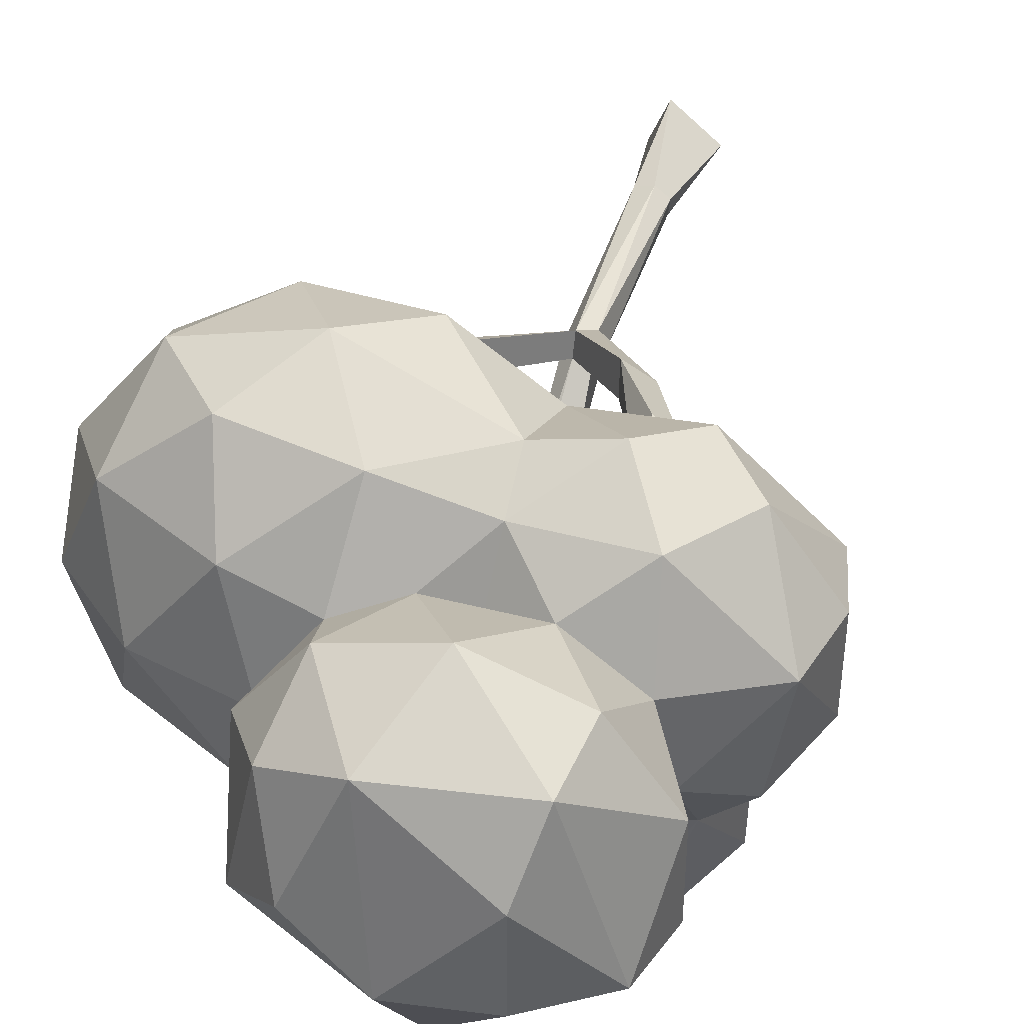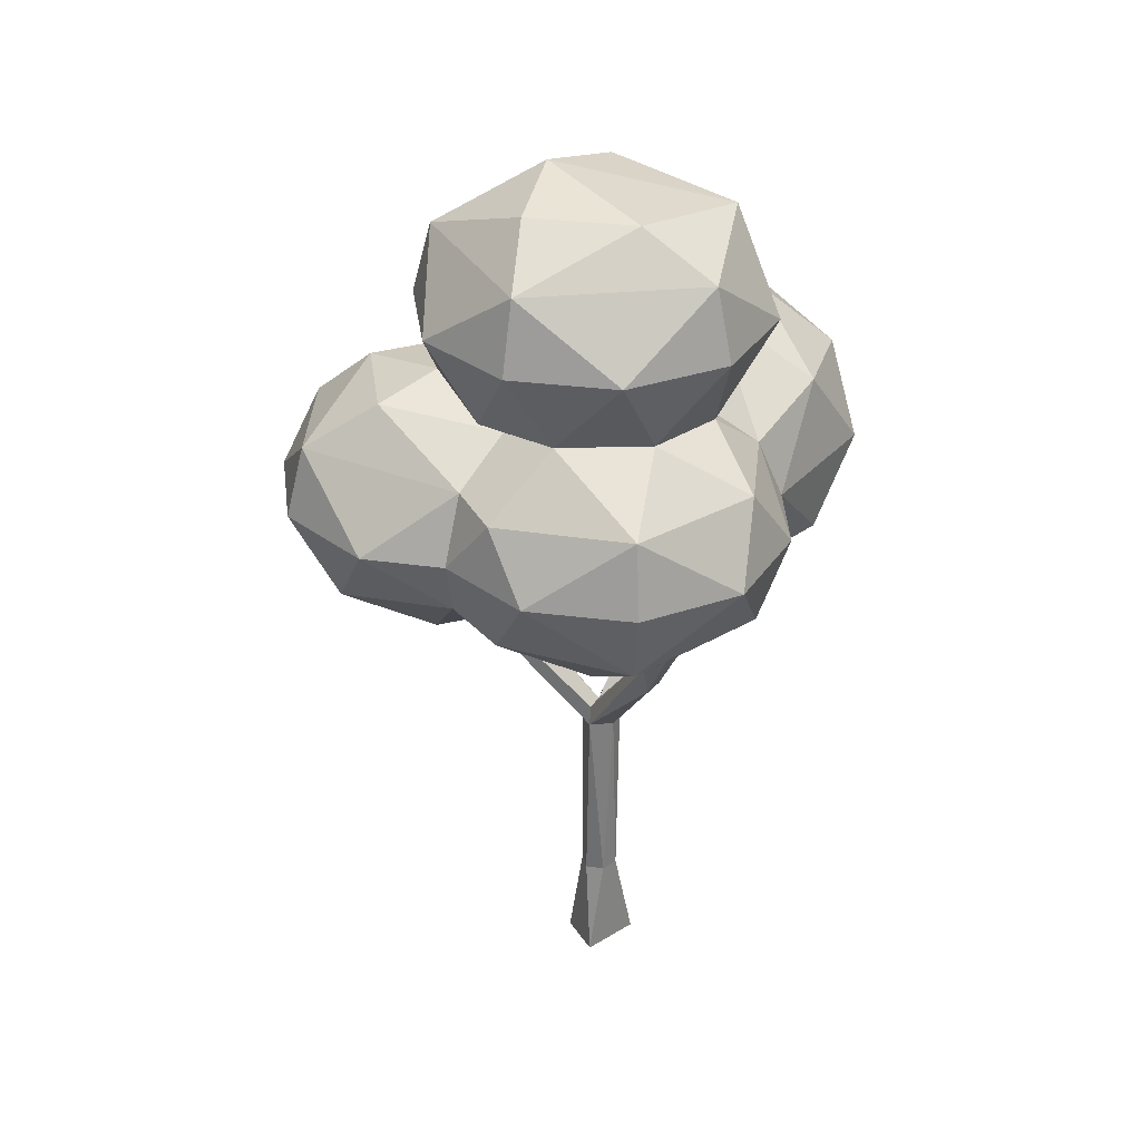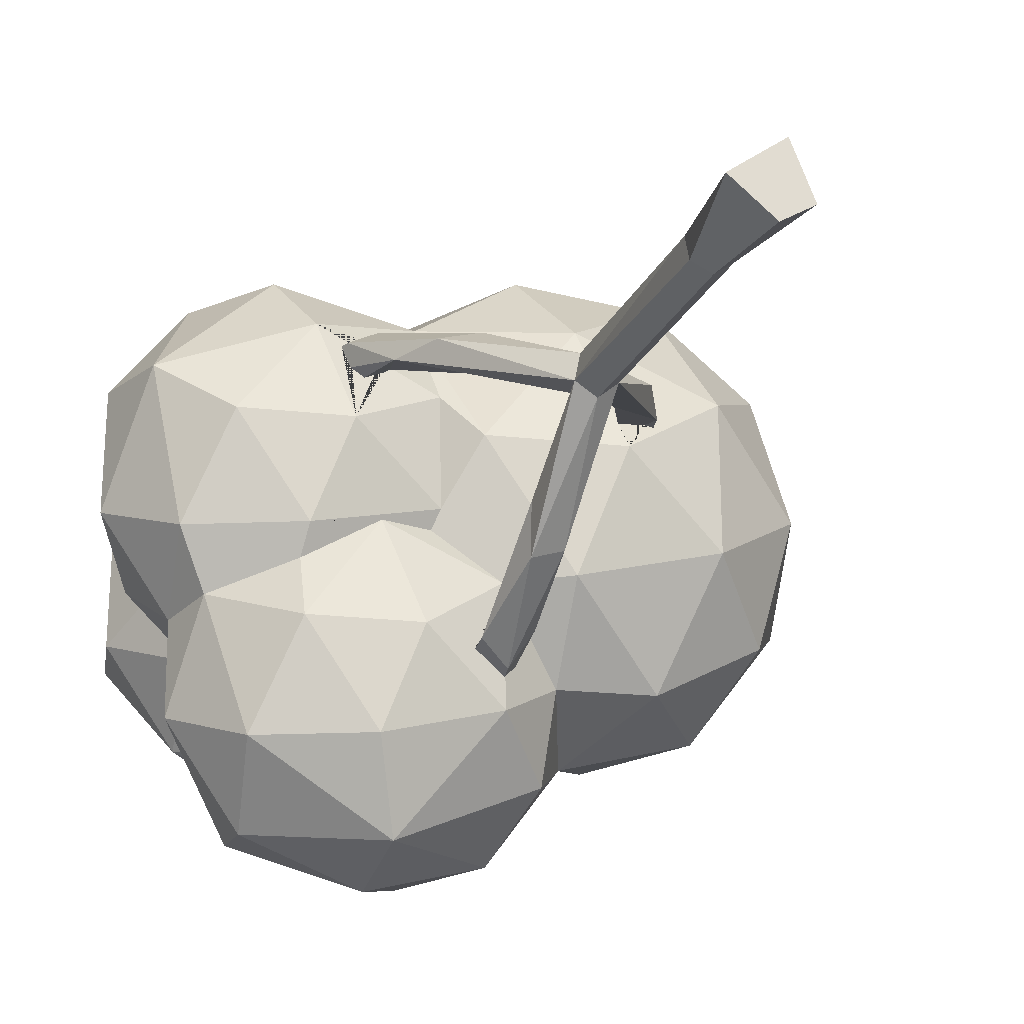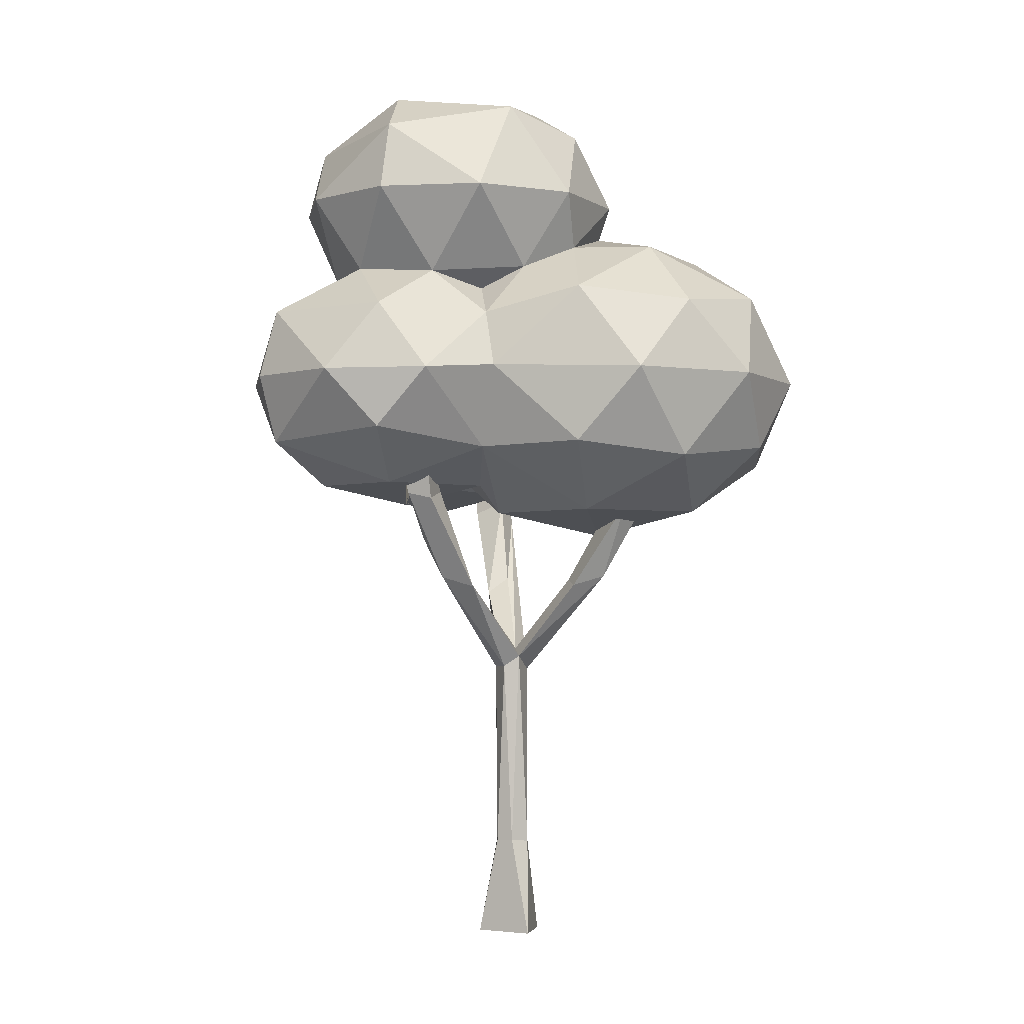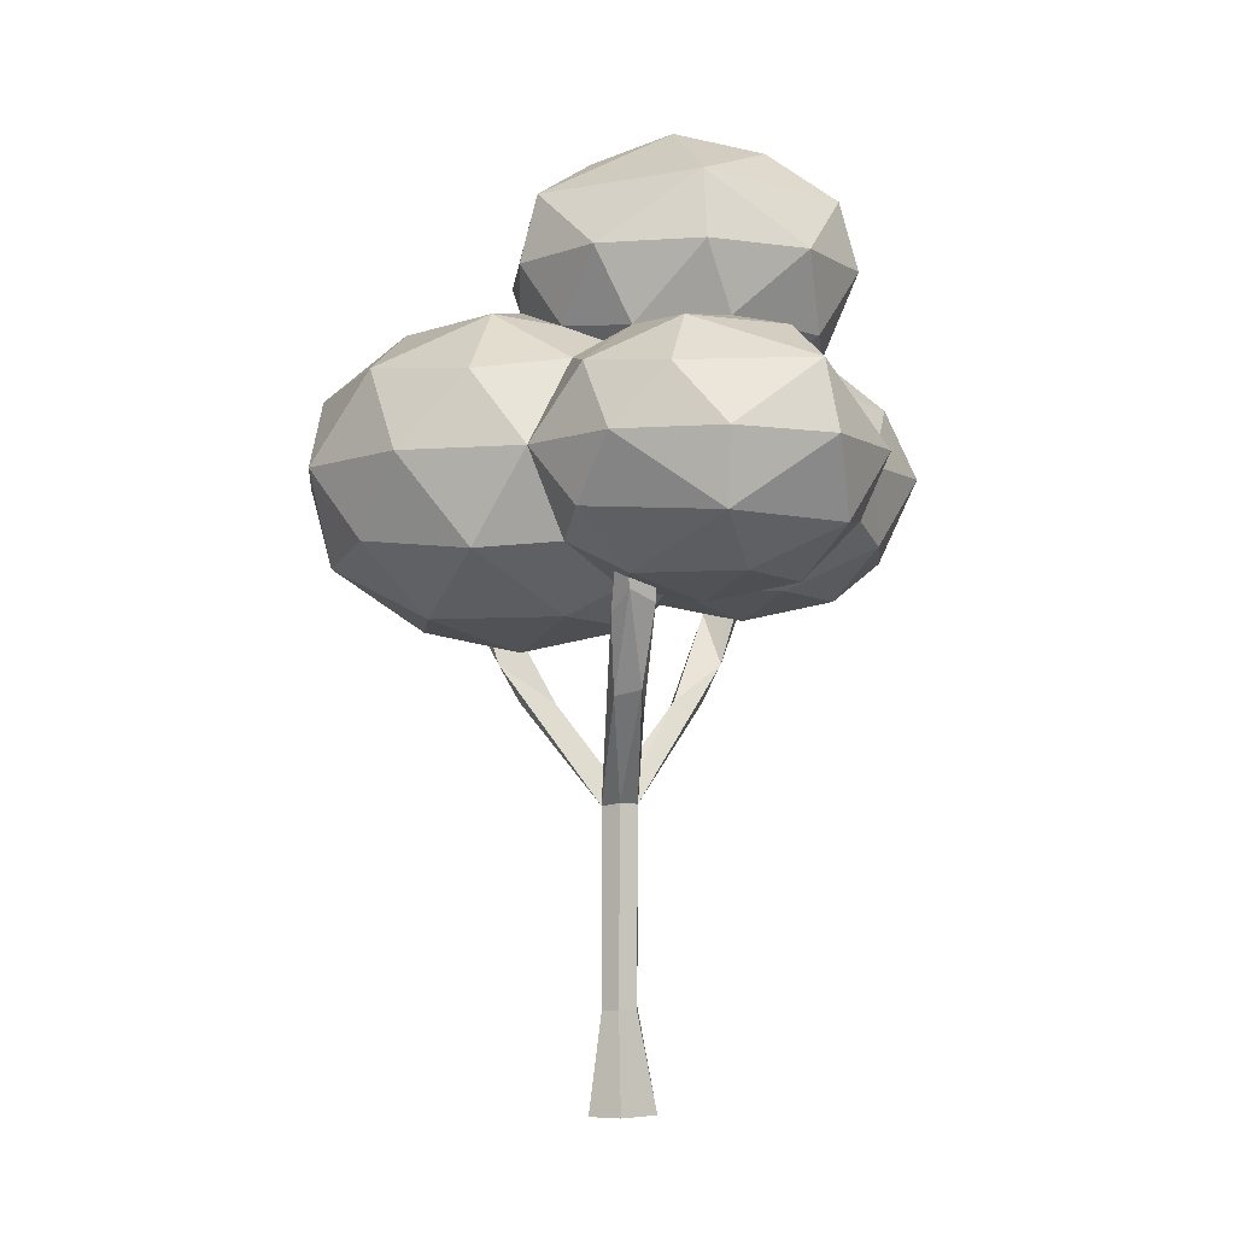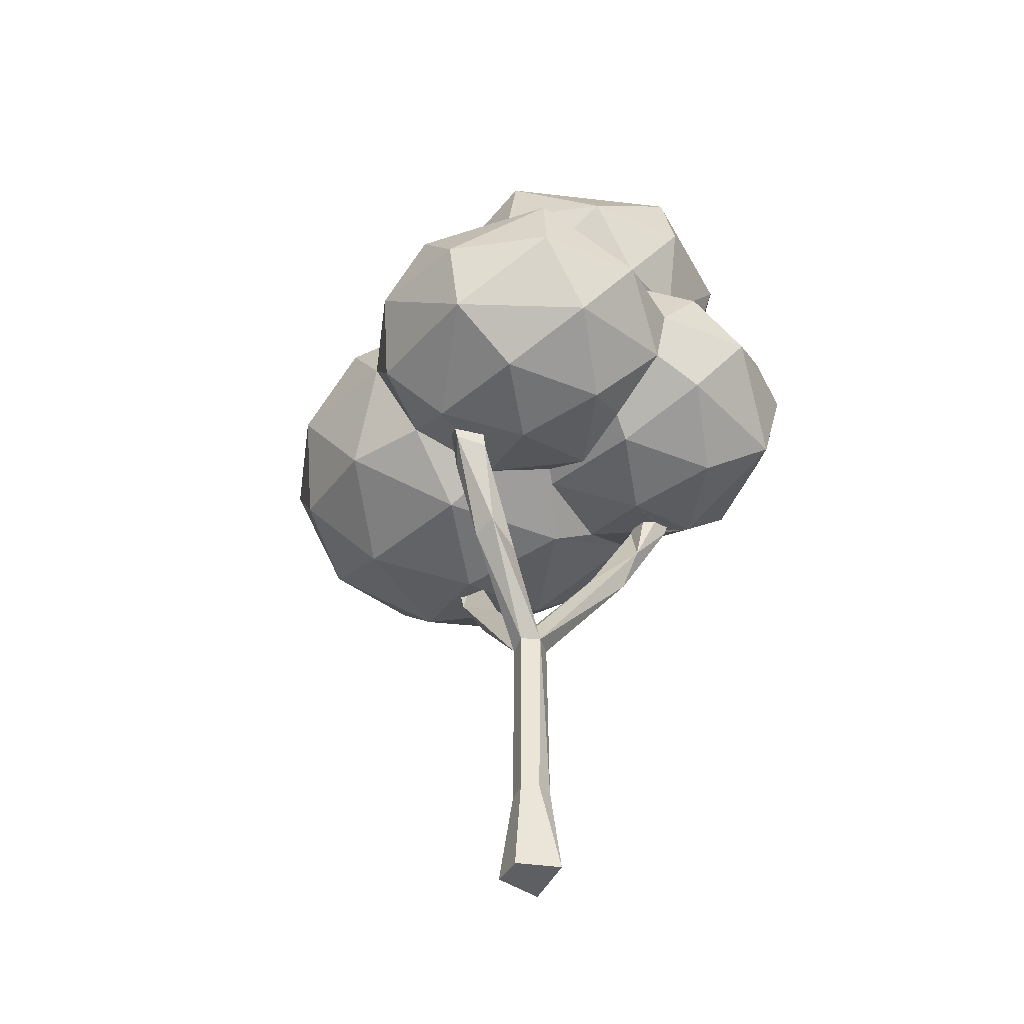
<metadata>
{"format":"obj","ext":"obj","renderer":"f3d","projection":"perspective","resolution":1024,"background":"white","views":[{"elev":43.7,"azim":-162.1,"up":"+Z"},{"elev":32.0,"azim":-79.8,"up":"+Y"},{"elev":-25.7,"azim":-22.2,"up":"+Z"},{"elev":-2.8,"azim":-9.4,"up":"+Y"},{"elev":-5.8,"azim":174.1,"up":"+Y"},{"elev":-41.7,"azim":-152.3,"up":"+Y"}]}
</metadata>
<code>
o Cylinder
v -0.8817 5.714 0.9905
v -1.607 5.759 -0.09107
v -0.7421 5.87 -1.141
v -0.4088 7.467 -0.3534
v -0.09287 5.763 1.029
v -1.468 5.768 0.6286
v -1.483 5.832 -0.6683
v -0.01307 5.805 -1.04
v 0.7842 6.398 0.4506
v 0.7842 6.398 -0.4041
v -0.5311 6.398 1.406
v 0.2818 6.398 1.142
v -1.846 6.398 0.4506
v -1.344 6.398 1.142
v -1.344 6.398 -1.096
v -1.846 6.398 -0.4041
v 0.2818 6.398 -1.096
v -0.5311 6.398 -1.36
v 0.4206 6.963 0.7147
v -1.261 6.961 1.019
v -1.703 6.961 -0.3629
v -0.5261 6.961 -1.211
v 0.644 6.961 -0.3534
v -0.2058 7.151 1.024
v 0.1959 7.313 0.02321
v -1.119 7.313 0.4506
v -1.119 7.313 -0.4041
v -0.5311 3.737 -1.086
v -0.5361 4.249 -2.32
v 0.4696 4.332 -1.813
v -1.261 5.376 -2.081
v -0.1489 5.294 -2.262
v -0.7671 3.921 -0.3554
v 0.05708 3.898 -1.513
v -1.258 3.898 -1.086
v -0.7558 3.898 -1.777
v -1.483 4.247 -1.777
v 0.7914 4.816 -1.479
v -1.344 4.813 -2.205
v -1.846 4.813 -1.513
v 0.2818 4.813 -2.205
v -0.5311 4.813 -2.469
v 0.4206 5.378 -1.777
v -1.119 5.728 -1.513
v -0.3065 5.728 -1.777
v 0.7246 3.471 0.2304
v 1.972 4.213 1.137
v 0.2479 4.213 1.697
v 1.972 4.213 -0.6763
v 1.201 5.413 1.697
v 1.201 5.413 -1.237
v 2.267 5.413 0.2304
v 0.4444 3.672 1.093
v 1.458 3.672 0.7633
v 1.178 4.108 1.626
v 2.192 4.108 0.2304
v 1.458 3.672 -0.3025
v -0.1821 3.672 0.2304
v -0.4751 4.189 1.178
v 0.4444 3.672 -0.6319
v 1.178 4.108 -1.165
v 2.365 4.813 0.7633
v 2.365 4.813 -0.3025
v 0.7246 4.813 1.955
v 1.738 4.813 1.626
v 1.738 4.813 -1.165
v 1.911 5.518 1.093
v 0.2712 5.518 1.626
v 1.911 5.518 -0.6319
v 1.005 5.954 1.093
v 1.631 5.954 0.2304
v 1.005 5.954 -0.6319
v -1.017 3.737 0.2304
v -1.399 4.332 1.407
v -0.4625 5.323 1.286
v -2.189 5.376 0.6164
v -2.018 5.294 -0.4967
v -1.242 3.898 0.9218
v -1.744 3.898 0.2304
v -2.192 4.249 0.6069
v -1.242 3.898 -0.4611
v -1.969 4.247 -0.4611
v -1.017 4.813 1.613
v -2.332 4.813 0.6577
v -1.83 4.813 1.349
v -2.332 4.813 -0.197
v -1.38 5.378 1.349
v -0.4304 5.593 0.8253
v -0.4269 4.856 1.476
v -0.3752 3.927 -0.208
v -0.4027 3.894 0.5612
v 0.4426 5.518 -1.179
v -1.664 5.346 -0.7808
v -1.857 4.811 -0.8573
v -1.753 4.392 -0.8344
v 0.5025 4.161 -1.209
v 0.02916 3.89 -0.6656
v -0.4151 3.993 -0.3356
v -1.252 4.041 -0.6487
v 0.3759 5.965 0.874
v 0.7376 6.154 0.2093
v 0.03843 5.7 -0.746
v 0.4754 5.871 -0.6256
v -1.207 5.629 -0.5398
v 0.1477 3.653 -1.064
v 0.02371 3.101 -0.5549
v -0.1548 2.975 -0.5421
v -0.1038 3.111 -0.8488
v 0.09716 3.067 -0.7862
v 0.03411 3.83 -0.969
v -0.1737 3.729 -1.135
v 0.03295 3.812 -1.276
v 0.4448 3.028 0.4964
v 0.4446 3.077 0.2624
v 0.8824 3.391 0.409
v 0.7155 3.105 0.4857
v -0.009889 -0.05601 -0.2549
v 0.2201 -0.05605 -0.09685
v 0.1157 0.7265 -0.0493
v 0.06745 -0.05455 0.2879
v 0.0971 0.7422 0.1024
v -0.05362 0.7599 0.161
v -0.3121 -0.05469 -0.02249
v -0.1487 0.7404 -0.08462
v -0.005612 0.7404 -0.1427
v 0.007874 2.395 0.1725
v -0.1692 0.7538 0.07009
v -0.1615 2.294 -0.05996
v -0.01363 2.3 -0.1437
v -0.1193 2.304 0.1364
v -0.4859 3.105 0.3214
v -0.4642 3.01 0.5654
v -0.7251 3.091 0.5111
v -0.8868 3.417 0.4935
v -0.7655 3.83 0.6562
v -0.8756 3.767 0.8644
v -1.06 3.812 0.7784
v 0.007142 2.461 -0.01197
v -0.1231 2.453 -0.05779
v 0.1154 2.278 -0.02868
v 0.04026 3.893 -1.003
v 0.1348 3.946 -1.197
v 0.04965 3.896 -1.288
v 0.04338 3.894 -1.295
v -0.1753 3.834 -1.163
v 0.01396 3.886 -1.002
v 0.03819 3.893 -0.9891
v -0.8114 3.896 0.7369
v -0.8995 3.957 0.8962
v -1.012 3.897 0.8232
v -1.027 3.842 0.6243
v -0.9328 3.837 0.5682
v -1.077 3.878 0.7817
v -0.7832 3.885 0.6852
v -0.7838 3.878 0.6577
v 0.9653 3.566 0.5152
v 0.9269 3.541 0.4326
v 0.8636 3.537 0.4379
v 0.6702 3.51 0.3978
v 0.6666 3.513 0.4089
v 0.7764 3.601 0.712
v 0.967 3.59 0.6085
v 0.8233 3.603 0.7048
v 0.6647 3.511 0.397
f 1 5 11
f 2 6 13
f 3 7 15
f 103 8 17
f 1 11 14
f 2 13 16
f 3 15 18
f 103 17 10
f 92 102 103 72
f 25 23 4
f 23 22 4
f 4 22 27
f 22 21 27
f 27 26 4
f 27 21 26
f 21 20 26
f 26 24 4
f 26 20 24
f 24 25 4
f 24 19 25
f 19 23 25
f 10 17 23
f 17 22 23
f 18 15 22
f 15 21 22
f 16 13 21
f 13 20 21
f 14 11 20
f 11 24 20
f 12 19 24
f 12 9 19
f 9 23 19
f 17 18 22
f 17 8 18
f 15 16 21
f 15 7 16
f 7 2 16
f 13 14 20
f 13 6 14
f 6 1 14
f 11 12 24
f 11 5 12
f 9 10 23
f 28 33 35
f 28 35 36
f 28 36 34
f 29 37 39
f 30 29 41
f 29 39 42
f 30 41 38
f 31 93 44
f 32 31 45
f 45 3 8
f 8 43 45
f 43 32 45
f 45 31 44
f 93 104 44
f 43 92 38
f 38 41 43
f 41 32 43
f 42 31 32
f 42 39 31
f 40 93 31
f 41 42 32
f 41 29 42
f 39 40 31
f 39 37 40
f 37 95 40
f 34 29 30
f 34 36 29
f 36 37 29
f 36 35 37
f 35 95 37
f 46 54 53 160 161 163 162 156 157 158 159
f 47 54 56
f 46 159 164 160 53 58
f 46 58 60
f 46 60 57
f 47 56 62
f 48 55 64
f 49 61 66
f 47 62 65
f 48 64 89
f 49 66 63
f 50 67 70
f 92 72 51
f 52 69 71
f 71 72 101
f 71 69 72
f 69 51 72
f 68 50 70
f 70 71 101
f 70 67 71
f 67 52 71
f 63 69 52
f 63 66 69
f 66 51 69
f 89 64 68
f 64 50 68
f 65 67 50
f 65 62 67
f 62 52 67
f 61 96 38
f 59 48 89
f 64 65 50
f 64 55 65
f 55 47 65
f 62 63 52
f 62 56 63
f 56 49 63
f 57 61 49
f 57 60 61
f 58 53 59
f 53 48 59
f 56 57 49
f 56 54 57
f 54 46 57
f 53 55 48
f 53 54 55
f 54 47 55
f 73 91 148 154 155 152 151 153 150 78
f 73 78 79
f 73 79 81
f 73 81 90
f 74 59 83
f 74 83 85
f 80 84 86
f 76 87 6
f 77 76 2
f 2 76 6
f 86 76 77
f 86 84 76
f 85 87 76
f 85 83 87
f 83 75 87
f 82 80 86
f 84 85 76
f 84 80 85
f 80 74 85
f 81 79 82
f 79 80 82
f 79 78 80
f 78 74 80
f 78 59 74
f 78 150 149 148 91 59
f 102 92 8
f 97 28 34 143 144 145 146 147 141
f 94 86 77
f 96 34 30
f 92 43 8
f 93 94 77
f 92 51 38
f 102 8 103
f 93 2 104
f 100 101 9
f 5 88 75
f 18 8 3
f 12 5 100
f 10 9 101
f 33 28 97
f 40 95 94
f 45 44 3
f 44 104 3
f 93 40 94
f 35 99 95
f 35 33 99
f 33 97 98
f 72 103 101
f 58 98 97 60
f 75 89 68
f 51 66 38
f 66 61 38
f 61 60 96
f 97 96 60
f 58 91 90
f 98 58 90
f 58 59 91
f 88 1 75
f 87 1 6
f 87 75 1
f 83 89 75
f 83 59 89
f 82 95 99 81
f 81 99 33 98 90
f 68 100 5 75
f 73 90 91
f 94 82 86
f 38 96 30
f 94 95 82
f 93 77 2
f 96 97 141 142 143 34
f 100 9 12
f 10 101 103
f 1 88 5
f 3 104 7
f 7 104 2
f 70 100 68
f 70 101 100
f 112 144 143 142 105
f 107 110 111
f 105 110 106
f 108 111 112
f 108 112 109
f 110 147 146
f 116 115 156 162
f 116 163 161 113
f 121 126 122
f 127 128 124
f 126 130 122
f 119 140 121
f 122 130 127
f 127 130 128
f 130 132 133
f 130 133 128
f 137 153 151 134
f 132 135 136
f 134 152 155 135
f 135 155 154
f 140 116 126
f 140 115 116
f 139 131 138
f 129 109 140
f 140 105 138
f 138 105 106
f 108 107 111
f 107 106 110
f 109 112 105
f 111 110 146 145
f 117 123 124 125
f 115 114 164 159 158
f 116 162 163
f 115 158 157
f 118 117 125 119
f 121 120 118 119
f 127 123 120 122
f 120 121 122
f 118 120 123 117
f 127 124 123
f 129 125 124 128
f 130 126 132
f 140 119 125 129
f 121 140 126
f 136 137 133 132
f 128 133 134
f 132 131 135
f 131 134 135
f 133 137 134
f 134 151 152
f 131 132 126 138
f 136 135 154 148 149
f 126 116 113
f 114 138 126 113
f 106 107 139 138
f 140 109 105
f 129 108 109
f 107 108 128 139
f 115 140 138 114
f 129 128 108
f 139 128 134 131
f 149 150 153 137 136
f 145 144 112 111
f 142 141 147 110 105
f 157 156 115
f 161 160 164 114 113

</code>
